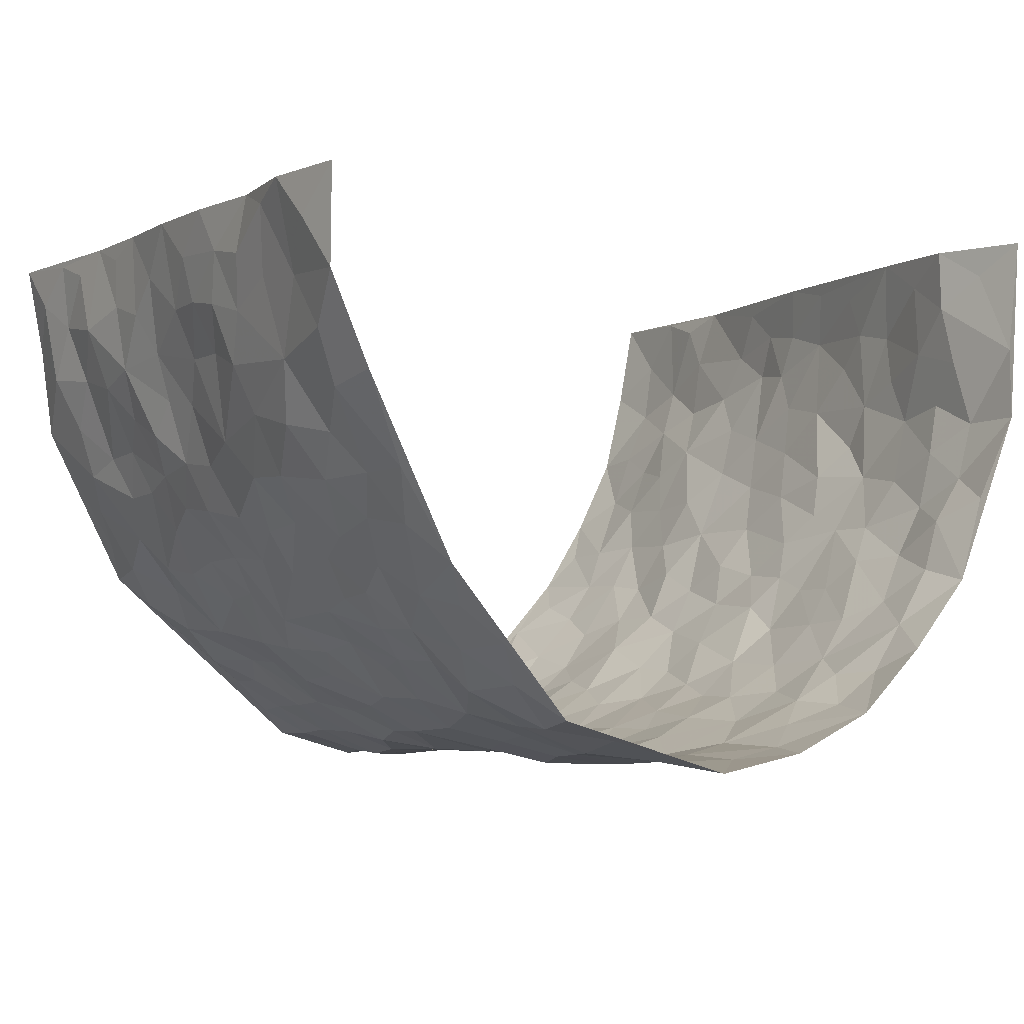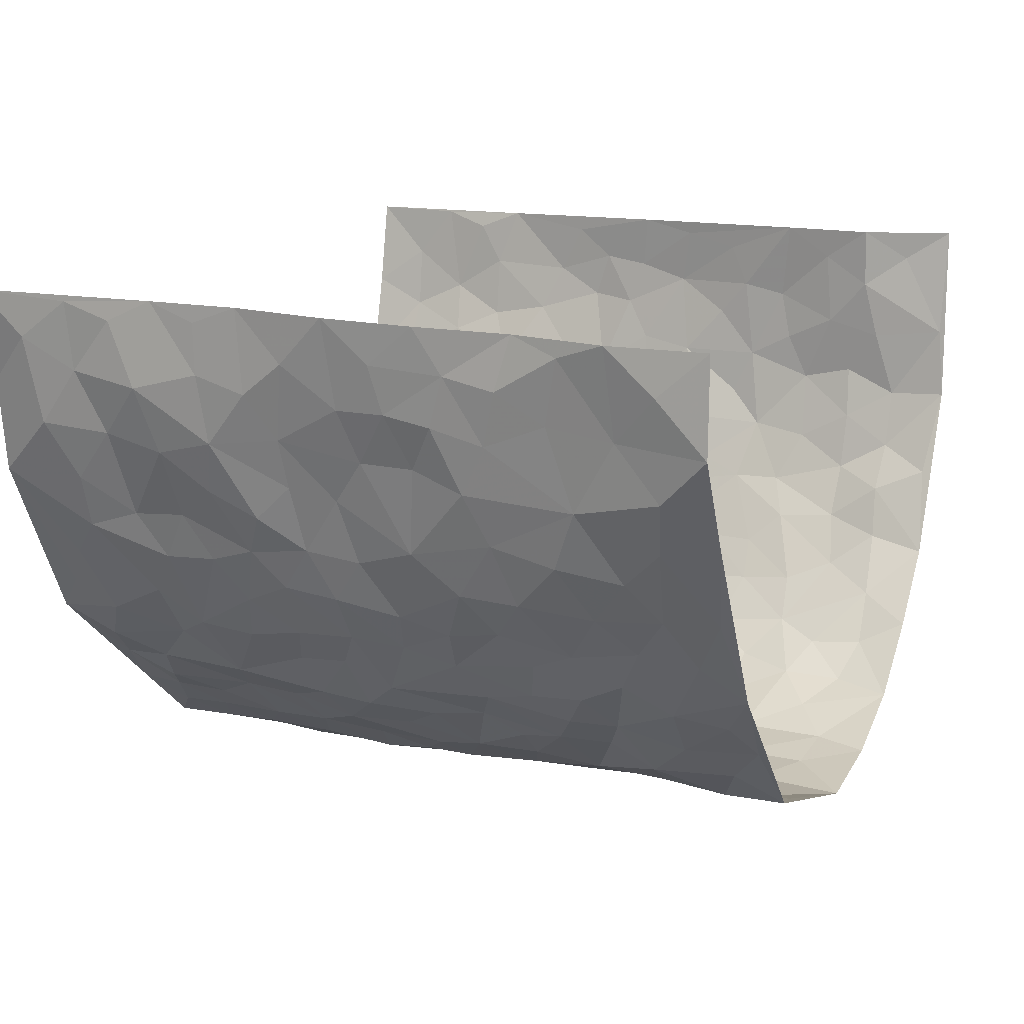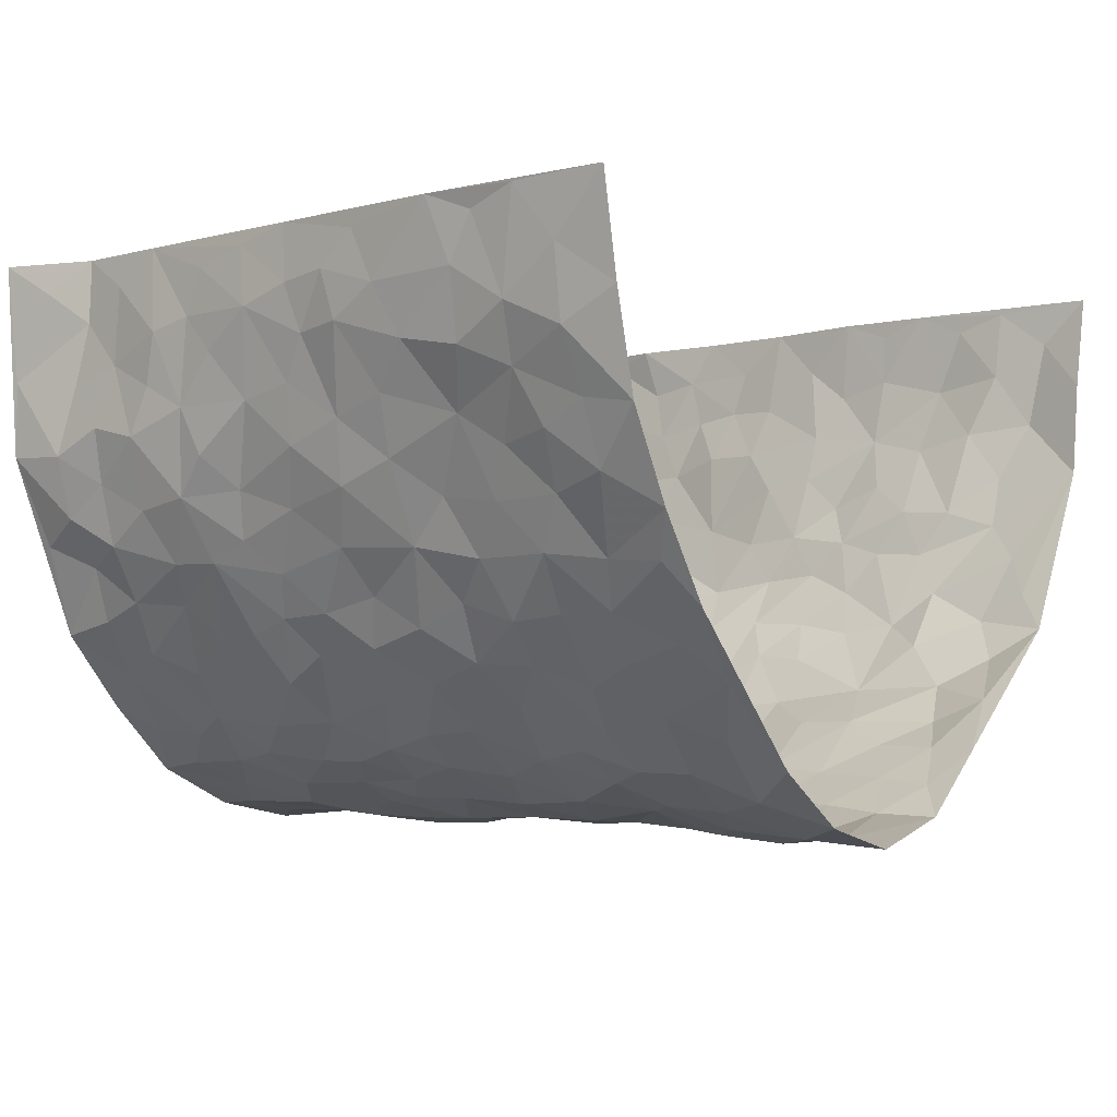
<metadata>
{"format":"obj","ext":"obj","renderer":"f3d","projection":"perspective","resolution":1024,"background":"white","views":[{"elev":-3.1,"azim":-32.3,"up":"+Z"},{"elev":14.3,"azim":-65.1,"up":"+Z"},{"elev":-3.9,"azim":127.9,"up":"+Z"}]}
</metadata>
<code>
v -0.554 0.001591 0.4273
v -0.5468 0.9964 0.4337
v 0.5289 0.01042 0.4342
v 0.57 1 0.423
v -0.5169 0.3914 0.2494
v -0.5472 0.4979 0.4312
v -0.5383 0.3572 0.3077
v 0.001557 0.0007753 -0.2854
v -0.5429 0.249 0.4289
v -0.5451 0.3369 0.3726
v -0.5055 0.001319 0.1921
v -0.5635 0.126 0.4281
v -0.5084 0.2919 0.1624
v -0.5552 0.001915 0.3044
v -0.5353 0.2878 0.2906
v -0.3955 0.000554 -0.02831
v -0.5536 0.1877 0.4072
v -0.2719 0.1668 -0.1823
v -0.5247 0.3216 0.2269
v -0.5421 0.1194 0.3122
v -0.5606 0.06383 0.372
v -0.5391 0.06364 0.2442
v -0.4903 0.1256 0.1295
v -0.5112 0.07343 0.1772
v -0.5403 0.2065 0.3233
v -0.5463 0.2693 0.3597
v -0.5259 0.1763 0.2193
v -0.5066 0.2084 0.1437
v -0.5308 0.4874 0.3165
v -0.5498 0.3742 0.43
v -0.5077 0.9971 0.1897
v -0.4261 0.2207 0.008907
v 0.2478 0.1579 -0.202
v -0.5336 0.7479 0.4329
v -0.3198 0.3914 -0.1221
v -0.5179 0.7522 0.2365
v -0.5179 0.8304 0.2548
v -0.4582 0.4414 0.04151
v -0.4608 0.605 0.06127
v -0.3956 0.9986 -0.02767
v -0.5347 0.6857 0.4101
v -0.4806 0.5617 0.1195
v -0.3371 0.7547 -0.1075
v -0.4124 0.2782 -0.01479
v -0.3875 0.2231 -0.05919
v -0.405 0.1605 -0.0276
v -0.3738 0.6356 -0.06314
v -0.3261 0.5584 -0.1307
v 0.162 0.4733 -0.2478
v -0.2944 0.2197 -0.1457
v -0.1973 0.6093 -0.2207
v -0.3311 0.6285 -0.1232
v -0.2745 0.05662 -0.1727
v -0.4667 0.7096 0.08845
v -0.3402 0.1925 -0.1047
v -0.5328 0.6167 0.3248
v -0.03757 0.3473 -0.2874
v 0.05839 0.3384 -0.279
v 0.2801 0.4521 -0.1856
v -0.09563 0.5494 -0.2748
v -0.1613 0.5543 -0.2485
v 0.09148 0.6295 -0.2746
v -0.4838 0.3453 0.08765
v -0.5012 0.5732 0.2046
v -0.5383 0.8084 0.4048
v -0.4381 0.1275 0.02833
v -0.3165 0.01106 -0.1224
v -0.5129 0.4649 0.2494
v -0.4729 0.1703 0.07535
v -0.4542 0.01707 0.08178
v -0.2355 0.001048 -0.2148
v -0.4614 0.08677 0.07959
v -0.429 0.05154 0.01816
v -0.3629 0.03565 -0.07766
v -0.3797 0.1023 -0.06485
v -0.5329 0.685 0.3442
v -0.5403 0.8722 0.4253
v -0.4964 0.5083 0.1932
v 0.0004926 0.9935 -0.3035
v -0.5236 0.6744 0.2559
v -0.441 0.3136 0.03008
v -0.4148 0.4596 -0.01325
v 0.006118 0.5698 -0.2829
v -0.04912 0.4814 -0.277
v 0.004033 0.4185 -0.279
v -0.1217 0.127 -0.2621
v -0.4466 0.6695 0.03319
v -0.5369 0.561 0.368
v -0.5018 0.6901 0.1881
v -0.379 0.295 -0.06613
v -0.4853 0.2661 0.08504
v -0.4125 0.6879 -0.02628
v -0.1692 0.4835 -0.246
v -0.245 0.4343 -0.1965
v -0.4737 0.6481 0.1071
v -0.008874 0.1156 -0.2756
v -0.3575 0.5089 -0.09284
v -0.3063 0.2866 -0.1435
v -0.2274 0.5021 -0.2103
v -0.1732 0.3805 -0.2378
v -0.5356 0.6234 0.4333
v -0.4996 0.6217 0.1598
v -0.5163 0.5787 0.2679
v -0.3184 0.1089 -0.1306
v -0.4215 0.5318 -0.00734
v -0.4957 0.4059 0.1369
v -0.1248 0.3231 -0.2551
v -0.141 0.2485 -0.2439
v -0.4208 0.6105 -0.01153
v 0.1034 0.7277 -0.2601
v -0.001444 0.2133 -0.2835
v -0.07047 0.2723 -0.2744
v 0.006365 0.2871 -0.2874
v -0.3674 0.362 -0.08157
v -0.1861 0.1831 -0.2288
v -0.4788 0.4873 0.1118
v -0.4439 0.3796 0.02117
v -0.4054 0.3898 -0.0313
v -0.279 0.5228 -0.1672
v -0.2402 0.3491 -0.1966
v -0.3152 0.4653 -0.1353
v -0.2121 0.2704 -0.2143
v -0.08941 0.4099 -0.27
v -0.462 0.5306 0.05437
v -0.08893 0.1972 -0.2677
v -0.2057 0.09298 -0.2287
v -0.3466 0.2562 -0.105
v -0.5443 0.4364 0.3781
v -0.5368 0.4201 0.3177
v 0.09361 0.4219 -0.2764
v 0.2052 0.2378 -0.2321
v 0.0825 0.5162 -0.2729
v 0.01982 0.4868 -0.2759
v 0.1634 0.3925 -0.2476
v 0.5167 0.4988 0.2431
v 0.2118 0.4338 -0.2235
v 0.2541 0.3138 -0.2008
v 0.1579 0.5666 -0.2538
v 0.1199 0.9957 -0.2749
v -0.268 0.6189 -0.1768
v 0.3583 0.8815 -0.08661
v 0.3926 0.9997 -0.02948
v -0.1975 0.7794 -0.217
v -0.05823 0.8607 -0.29
v -0.289 0.3471 -0.1561
v -0.3817 0.5646 -0.05594
v -0.07178 0.0515 -0.2695
v -0.1518 0.02128 -0.2416
v 0.1245 0.001619 -0.2635
v 0.01363 0.8561 -0.3001
v -0.01807 0.6967 -0.2873
v 0.3644 0.1978 -0.09056
v 0.3155 0.2906 -0.1562
v 0.4544 0.5281 0.05233
v 0.418 0.5482 -0.004664
v 0.3878 0.1366 -0.06532
v 0.4197 0.2297 -0.006197
v 0.3675 0.3635 -0.1042
v 0.02161 0.6387 -0.2789
v -0.0603 0.6251 -0.2803
v -0.142 0.7277 -0.2558
v -0.08798 0.6904 -0.2818
v -0.06186 0.7879 -0.2932
v -0.1365 0.631 -0.2649
v 0.01985 0.7709 -0.2919
v 0.2231 0.9982 -0.208
v -0.01814 0.9226 -0.2939
v -0.239 0.8455 -0.1808
v -0.182 0.8782 -0.2223
v -0.2744 0.7804 -0.1496
v -0.211 0.9967 -0.1871
v -0.2108 0.6948 -0.21
v -0.2799 0.6994 -0.152
v -0.1337 0.8272 -0.2568
v -0.1173 0.9955 -0.2682
v 0.2066 0.7457 -0.2245
v 0.1686 0.6671 -0.2483
v 0.2985 0.5961 -0.1629
v 0.2491 0.5235 -0.2074
v 0.2467 0.666 -0.198
v 0.3633 0.7453 -0.08921
v 0.3114 0.6837 -0.1347
v 0.2626 0.7335 -0.1858
v 0.06931 0.9251 -0.2912
v 0.07708 0.8198 -0.2817
v 0.1404 0.8558 -0.2591
v 0.2356 0.8734 -0.2121
v 0.2913 0.7939 -0.165
v 0.2204 0.5955 -0.2185
v -0.533 0.8665 0.3358
v -0.4821 0.8157 0.1421
v -0.5394 0.7738 0.3214
v -0.5242 0.9961 0.3124
v -0.5424 0.9382 0.3757
v -0.5304 0.9197 0.2633
v -0.5064 0.884 0.1887
v -0.455 0.9287 0.07173
v -0.4847 0.8847 0.1203
v -0.4823 0.7447 0.1475
v -0.4409 0.8139 0.02739
v -0.4653 0.7801 0.0839
v -0.4147 0.9015 -0.01453
v -0.3337 0.8786 -0.1035
v -0.4236 0.96 0.0203
v -0.3813 0.8164 -0.04707
v -0.3703 0.9373 -0.06784
v -0.2882 0.9718 -0.1223
v -0.4189 0.7608 -0.01719
v -0.2807 0.9018 -0.1513
v -0.2271 0.9295 -0.184
v 0.1507 0.7833 -0.253
v 0.2405 0.8042 -0.2102
v 0.1806 0.9321 -0.2456
v 0.3414 0.8132 -0.1133
v 0.2956 0.8815 -0.1482
v 0.3188 0.9832 -0.1096
v 0.2535 0.9373 -0.1758
v 0.3625 0.9491 -0.06734
v 0.3366 0.4948 -0.1242
v 0.3019 0.53 -0.1683
v 0.4016 0.6055 -0.04276
v 0.3695 0.6656 -0.08393
v 0.3565 0.5892 -0.1075
v 0.3222 0.1906 -0.145
v 0.4031 0.3366 -0.04576
v 0.3908 0.524 -0.06508
v 0.3183 0.3893 -0.1521
v -0.1193 0.9117 -0.2653
v -0.1671 0.9557 -0.2304
v 0.2965 0.1333 -0.1661
v 0.459 0.01724 0.07532
v 0.1946 0.3333 -0.2294
v 0.2592 0.3853 -0.2009
v 0.4554 0.2502 0.04374
v 0.5151 0.9984 0.1815
v 0.505 0.2554 0.4331
v 0.4003 0.8132 -0.03225
v 0.5007 0.4893 0.171
v 0.4037 0.7479 -0.03871
v 0.531 0.5037 0.4299
v 0.4924 0.2966 0.1216
v 0.4176 0.4699 -0.02188
v 0.5112 0.3136 0.2299
v 0.4396 0.4177 0.02614
v 0.4106 0.003945 -0.03776
v 0.09172 0.2509 -0.2752
v 0.4136 0.079 -0.02212
v 0.1323 0.318 -0.2548
v 0.3637 0.2683 -0.09743
v 0.5153 0.268 0.3268
v 0.4716 0.4639 0.09993
v 0.4405 0.08514 0.04613
v 0.3821 0.4276 -0.0711
v 0.4616 0.3741 0.06723
v 0.2734 0.2329 -0.1913
v 0.3983 0.2735 -0.04582
v 0.2548 0.07907 -0.2053
v 0.3275 0.002671 -0.1303
v 0.2368 0.002676 -0.2142
v 0.1965 0.115 -0.2323
v 0.0695 0.1683 -0.271
v 0.1459 0.1893 -0.2586
v 0.4691 0.1498 0.06961
v 0.512 0.4253 0.2293
v 0.5097 0.2239 0.2003
v 0.4819 0.08317 0.107
v 0.4805 0.3866 0.1265
v 0.5054 0.3419 0.1696
v 0.517 0.329 0.3388
v 0.5071 0.5694 0.1978
v 0.4886 0.1484 0.1472
v 0.5053 0.1532 0.2169
v 0.5198 0.3698 0.2925
v 0.518 0.3534 0.3952
v 0.5315 0.4406 0.3377
v 0.454 0.3154 0.04265
v 0.4993 0.1098 0.2743
v 0.3074 0.06369 -0.1605
v 0.3565 0.06949 -0.09755
v 0.07308 0.07665 -0.2735
v 0.1439 0.07211 -0.259
v 0.564 0.7503 0.4246
v 0.5043 0.08252 0.1854
v 0.4835 0.2184 0.1103
v 0.5249 0.4284 0.4131
v 0.536 0.5109 0.3575
v 0.5104 0.2533 0.261
v 0.4294 0.1506 4.271e-05
v 0.5075 0.004838 0.1886
v 0.4129 0.396 -0.02641
v 0.5133 0.07094 0.3945
v 0.4934 0.1307 0.4338
v 0.5013 0.1842 0.2933
v 0.4955 0.129 0.3529
v 0.5148 0.01457 0.2842
v 0.5024 0.1927 0.3918
v 0.4865 0.5578 0.1206
v 0.49 0.6345 0.1475
v 0.4485 0.6373 0.04878
v 0.5372 0.6919 0.2748
v 0.4647 0.7722 0.0927
v 0.5473 0.6266 0.4057
v 0.5152 0.6431 0.2196
v 0.5421 0.5956 0.3038
v 0.5002 0.7447 0.19
v 0.5298 0.532 0.2968
v 0.5434 0.5755 0.3657
v 0.5503 0.66 0.3399
v 0.4631 0.6936 0.1027
v 0.4371 0.7251 0.03217
v 0.4074 0.6758 -0.01544
v 0.5539 0.8533 0.2987
v 0.5046 0.8709 0.1641
v 0.5397 0.777 0.2592
v 0.554 0.7789 0.3441
v 0.5271 0.8446 0.2299
v 0.5664 0.8754 0.4209
v 0.488 0.803 0.1517
v 0.559 0.8124 0.4005
v 0.5156 0.9316 0.1911
v 0.546 0.9996 0.3014
v 0.4593 0.9988 0.07373
v 0.5476 0.927 0.265
v 0.562 0.9294 0.3517
v 0.4883 0.9343 0.1147
v 0.4328 0.9026 0.02518
v 0.399 0.8828 -0.03127
v 0.429 0.9709 0.01999
v 0.444 0.8229 0.03381
v 0.4702 0.861 0.09576
f 29 6 128
f 12 21 20
f 26 10 9
f 55 45 46
f 27 19 15
f 26 9 17
f 101 6 88
f 12 1 21
f 7 15 19
f 125 86 96
f 84 123 85
f 129 29 128
f 25 27 15
f 12 20 17
f 73 75 66
f 22 14 11
f 26 17 25
f 9 12 17
f 25 15 26
f 5 129 7
f 52 146 48
f 55 18 50
f 7 19 5
f 20 27 25
f 124 82 105
f 41 76 34
f 20 14 22
f 14 20 21
f 14 21 1
f 24 22 11
f 24 27 22
f 72 66 69
f 69 32 91
f 70 24 11
f 24 23 27
f 17 20 25
f 27 20 22
f 10 15 7
f 10 26 15
f 23 28 27
f 27 13 19
f 28 23 69
f 13 27 28
f 119 121 94
f 10 7 129
f 6 30 128
f 9 10 30
f 36 192 80
f 80 102 89
f 118 81 44
f 64 103 78
f 115 126 86
f 45 32 46
f 91 63 13
f 129 68 29
f 95 87 54
f 95 54 199
f 202 40 204
f 82 97 105
f 29 88 6
f 18 55 104
f 148 126 71
f 38 82 124
f 50 18 122
f 117 82 38
f 5 19 106
f 82 117 118
f 80 64 102
f 127 45 55
f 194 77 190
f 98 35 114
f 39 124 105
f 127 50 98
f 106 19 13
f 66 75 46
f 39 95 42
f 63 117 38
f 95 89 102
f 101 56 76
f 51 140 99
f 18 53 126
f 62 83 132
f 45 127 90
f 112 113 57
f 103 29 68
f 130 85 58
f 109 39 105
f 35 94 121
f 113 246 58
f 151 165 163
f 120 100 94
f 114 127 98
f 192 190 65
f 95 39 87
f 36 191 37
f 67 104 74
f 56 101 88
f 13 63 106
f 192 34 76
f 268 241 243
f 108 115 125
f 93 84 60
f 133 84 85
f 156 288 157
f 101 76 41
f 80 103 64
f 105 97 146
f 99 61 51
f 92 109 47
f 125 96 111
f 158 227 153
f 75 104 55
f 69 66 32
f 81 91 32
f 106 78 68
f 42 64 78
f 77 34 65
f 24 70 72
f 75 73 16
f 16 71 67
f 2 34 77
f 13 28 91
f 103 56 88
f 56 80 76
f 72 69 23
f 11 16 70
f 16 73 70
f 16 67 74
f 115 18 126
f 24 72 23
f 73 72 70
f 16 74 75
f 72 73 66
f 32 45 44
f 84 83 60
f 66 46 32
f 78 106 116
f 117 63 81
f 67 53 104
f 103 68 78
f 69 91 28
f 36 80 89
f 106 38 116
f 106 68 5
f 81 118 117
f 62 132 138
f 32 44 81
f 53 67 71
f 57 58 85
f 123 100 107
f 93 60 61
f 33 230 224
f 8 96 147
f 132 133 130
f 140 48 119
f 93 100 123
f 122 98 50
f 164 60 160
f 53 71 126
f 125 112 108
f 193 194 195
f 75 55 46
f 63 91 81
f 56 103 80
f 196 198 31
f 18 104 53
f 121 48 97
f 38 106 63
f 118 97 82
f 97 35 121
f 51 172 140
f 130 134 49
f 87 39 109
f 288 252 263
f 97 114 35
f 47 43 92
f 57 113 58
f 248 130 58
f 34 101 41
f 114 90 127
f 116 124 42
f 145 94 35
f 118 114 97
f 167 79 175
f 98 145 35
f 85 123 57
f 43 47 52
f 199 36 89
f 42 78 116
f 159 83 62
f 88 29 103
f 74 104 75
f 118 44 90
f 173 140 172
f 42 95 102
f 190 192 37
f 65 190 77
f 89 95 199
f 125 111 112
f 92 87 109
f 18 115 122
f 177 180 176
f 112 57 107
f 109 105 146
f 93 94 100
f 285 286 275
f 96 86 147
f 137 232 131
f 57 123 107
f 87 92 208
f 49 134 136
f 132 130 49
f 161 164 162
f 50 127 55
f 122 108 107
f 122 107 100
f 48 140 52
f 118 90 114
f 99 119 94
f 123 84 93
f 36 37 192
f 48 121 119
f 120 122 100
f 39 42 124
f 38 124 116
f 248 58 246
f 44 45 90
f 98 122 120
f 146 52 47
f 94 93 99
f 168 209 170
f 212 183 188
f 202 197 200
f 42 102 64
f 107 108 112
f 99 93 61
f 8 280 96
f 112 111 113
f 125 115 86
f 115 108 122
f 128 30 10
f 5 68 129
f 10 129 128
f 132 49 138
f 83 84 133
f 130 133 85
f 83 133 132
f 248 134 130
f 156 152 224
f 151 110 165
f 212 186 211
f 153 224 249
f 254 251 244
f 246 261 262
f 225 158 249
f 49 136 179
f 185 184 150
f 214 188 181
f 181 188 182
f 161 163 174
f 143 170 172
f 110 211 185
f 184 79 167
f 174 228 169
f 62 110 159
f 163 150 144
f 210 169 229
f 170 143 168
f 176 211 110
f 98 120 145
f 94 145 120
f 48 146 97
f 109 146 47
f 148 86 126
f 147 86 148
f 71 8 148
f 8 147 148
f 244 276 254
f 232 136 134
f 174 143 161
f 60 83 160
f 163 162 151
f 159 160 83
f 261 281 262
f 259 281 149
f 219 220 59
f 246 113 111
f 33 255 131
f 157 256 152
f 137 255 153
f 230 278 279
f 262 260 33
f 154 155 242
f 131 255 137
f 248 131 232
f 281 280 149
f 259 258 278
f 220 179 59
f 159 151 160
f 162 160 151
f 164 61 60
f 228 174 144
f 144 174 163
f 159 110 151
f 161 172 164
f 186 184 185
f 161 162 163
f 61 164 51
f 160 162 164
f 187 217 213
f 150 163 165
f 205 202 200
f 79 184 139
f 170 43 173
f 174 169 143
f 161 143 172
f 167 144 150
f 176 180 183
f 172 170 173
f 223 226 221
f 185 150 165
f 99 140 119
f 207 206 203
f 172 51 164
f 43 52 173
f 173 52 140
f 167 175 228
f 228 229 169
f 210 168 169
f 177 110 62
f 189 138 179
f 62 138 177
f 136 232 233
f 181 182 222
f 150 184 167
f 178 180 189
f 49 179 138
f 177 138 189
f 180 178 182
f 178 179 220
f 307 308 304
f 222 223 221
f 215 187 188
f 176 183 212
f 187 213 186
f 214 215 188
f 185 211 186
f 237 181 239
f 182 188 183
f 110 185 165
f 216 215 141
f 211 176 212
f 182 183 180
f 176 110 177
f 213 184 186
f 178 189 179
f 177 189 180
f 195 190 37
f 197 198 200
f 195 194 190
f 34 192 65
f 80 192 76
f 37 196 195
f 194 2 77
f 193 2 194
f 196 37 191
f 31 193 195
f 198 196 191
f 31 195 196
f 199 201 191
f 197 204 31
f 198 191 201
f 31 198 197
f 201 199 54
f 36 199 191
f 54 208 201
f 208 43 205
f 208 54 87
f 198 201 200
f 206 205 203
f 43 170 203
f 210 207 209
f 40 202 206
f 31 204 40
f 197 202 204
f 208 205 200
f 43 203 205
f 205 206 202
f 203 209 207
f 171 40 207
f 40 206 207
f 208 200 201
f 43 208 92
f 170 209 203
f 168 143 169
f 207 210 171
f 168 210 209
f 188 187 212
f 212 187 186
f 166 139 213
f 184 213 139
f 237 214 181
f 215 214 141
f 216 141 218
f 213 217 166
f 142 166 216
f 217 216 166
f 187 215 217
f 216 217 215
f 237 141 214
f 142 216 218
f 223 222 182
f 179 136 59
f 223 220 219
f 267 238 251
f 237 327 141
f 223 182 178
f 158 290 253
f 220 223 178
f 59 233 227
f 233 59 136
f 248 246 131
f 153 249 158
f 251 254 267
f 223 219 226
f 111 261 246
f 297 251 238
f 276 256 157
f 167 228 144
f 229 228 175
f 175 171 229
f 229 171 210
f 260 257 33
f 265 271 272
f 266 289 283
f 269 243 250
f 249 224 152
f 266 283 271
f 227 233 137
f 253 227 158
f 325 313 320
f 135 264 275
f 310 329 239
f 270 298 297
f 249 256 225
f 275 273 269
f 311 222 221
f 155 154 299
f 234 276 157
f 310 311 299
f 222 239 181
f 221 226 155
f 266 263 252
f 242 290 244
f 264 273 275
f 273 264 243
f 242 244 154
f 276 290 225
f 288 234 157
f 240 282 302
f 275 286 306
f 225 290 158
f 234 263 284
f 241 254 276
f 233 232 137
f 137 153 227
f 264 135 238
f 244 251 154
f 260 259 257
f 227 253 219
f 33 224 255
f 154 297 299
f 240 302 307
f 297 154 251
f 264 268 243
f 253 226 219
f 271 284 263
f 277 294 293
f 290 242 253
f 241 234 284
f 59 227 219
f 242 155 226
f 252 245 231
f 157 152 156
f 257 230 33
f 152 256 249
f 278 230 257
f 262 33 131
f 224 153 255
f 259 278 257
f 134 248 232
f 230 279 224
f 96 261 111
f 261 96 280
f 280 281 261
f 246 262 131
f 252 247 245
f 268 267 241
f 283 277 272
f 288 247 252
f 275 274 285
f 295 291 294
f 267 268 264
f 263 234 288
f 309 310 299
f 290 276 244
f 283 272 271
f 267 254 241
f 265 243 241
f 236 240 285
f 297 238 270
f 303 305 298
f 241 276 234
f 221 155 299
f 272 277 293
f 250 243 287
f 286 285 240
f 284 271 265
f 271 263 266
f 295 3 291
f 225 256 276
f 241 284 265
f 289 266 231
f 3 292 291
f 321 235 323
f 293 294 296
f 279 278 258
f 245 279 258
f 279 156 224
f 260 281 259
f 280 8 149
f 262 281 260
f 231 266 252
f 267 264 238
f 306 304 270
f 283 289 295
f 243 269 273
f 236 269 250
f 294 292 296
f 274 236 285
f 269 274 275
f 250 287 293
f 245 289 231
f 236 274 269
f 156 279 247
f 242 226 253
f 247 279 245
f 243 265 287
f 288 156 247
f 265 272 293
f 296 292 236
f 293 287 265
f 295 294 277
f 277 283 295
f 236 250 296
f 289 3 295
f 292 294 291
f 293 296 250
f 300 304 308
f 325 320 235
f 329 330 326
f 270 304 303
f 270 303 298
f 309 305 301
f 135 306 270
f 299 297 298
f 298 309 299
f 238 135 270
f 300 314 305
f 303 300 305
f 304 306 307
f 300 303 304
f 282 319 315
f 322 325 235
f 275 306 135
f 307 306 286
f 240 307 286
f 308 307 302
f 302 282 308
f 308 282 315
f 305 309 298
f 310 309 301
f 310 301 329
f 310 239 311
f 222 311 239
f 299 311 221
f 319 312 315
f 312 323 316
f 301 305 318
f 305 314 316
f 300 308 315
f 316 314 312
f 312 314 315
f 315 314 300
f 323 312 324
f 316 313 318
f 282 4 317
f 330 313 325
f 4 321 324
f 235 320 323
f 282 317 319
f 312 319 317
f 326 325 322
f 316 320 313
f 316 318 305
f 142 218 327
f 327 218 141
f 316 323 320
f 324 312 317
f 4 324 317
f 321 323 324
f 318 313 330
f 328 326 322
f 326 327 329
f 329 327 237
f 326 328 327
f 322 142 328
f 327 328 142
f 329 237 239
f 301 318 330
f 326 330 325
f 330 329 301

</code>
